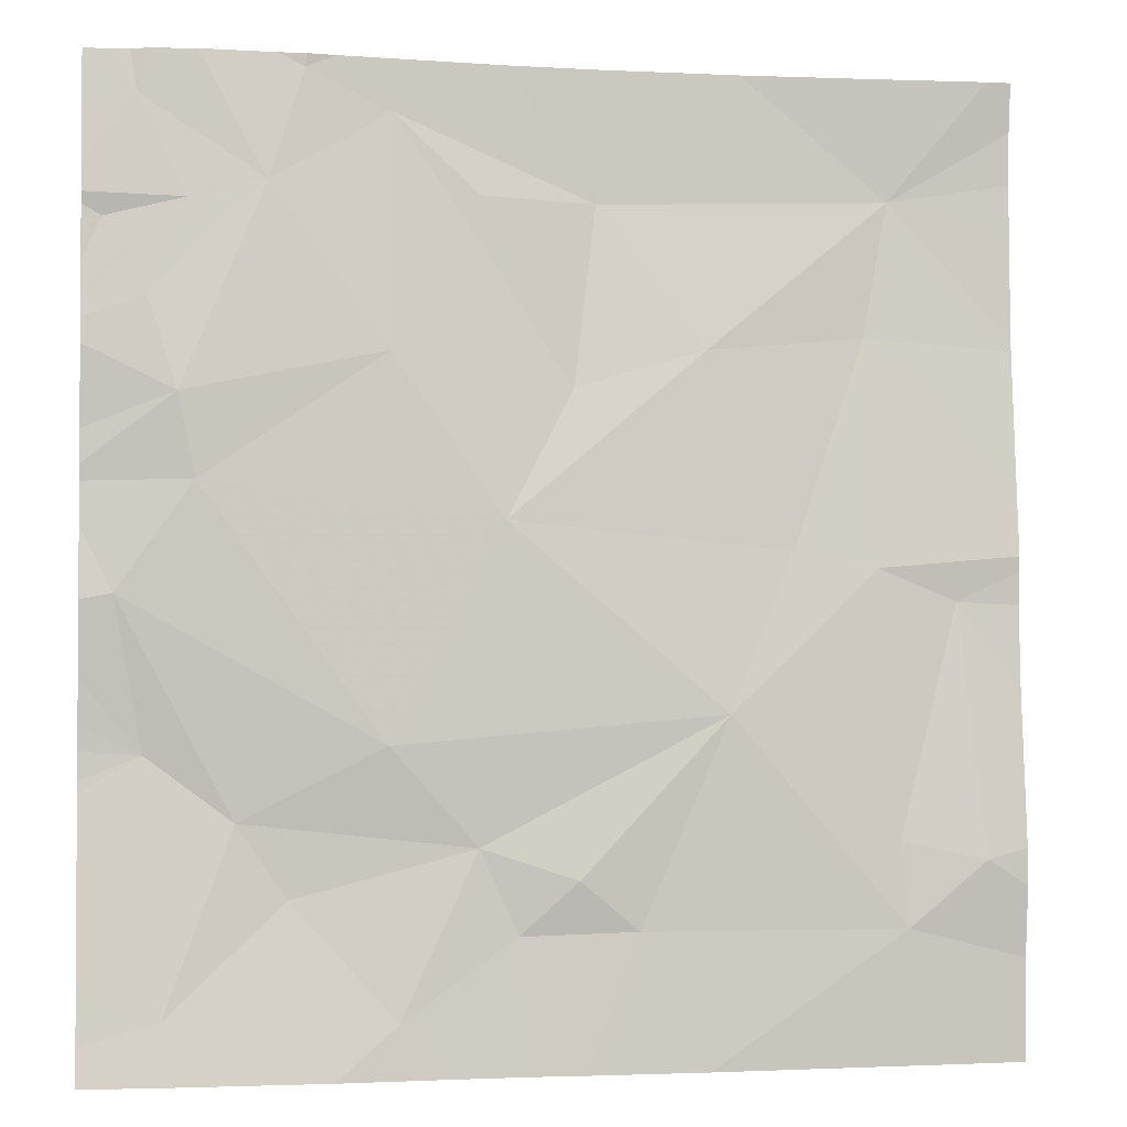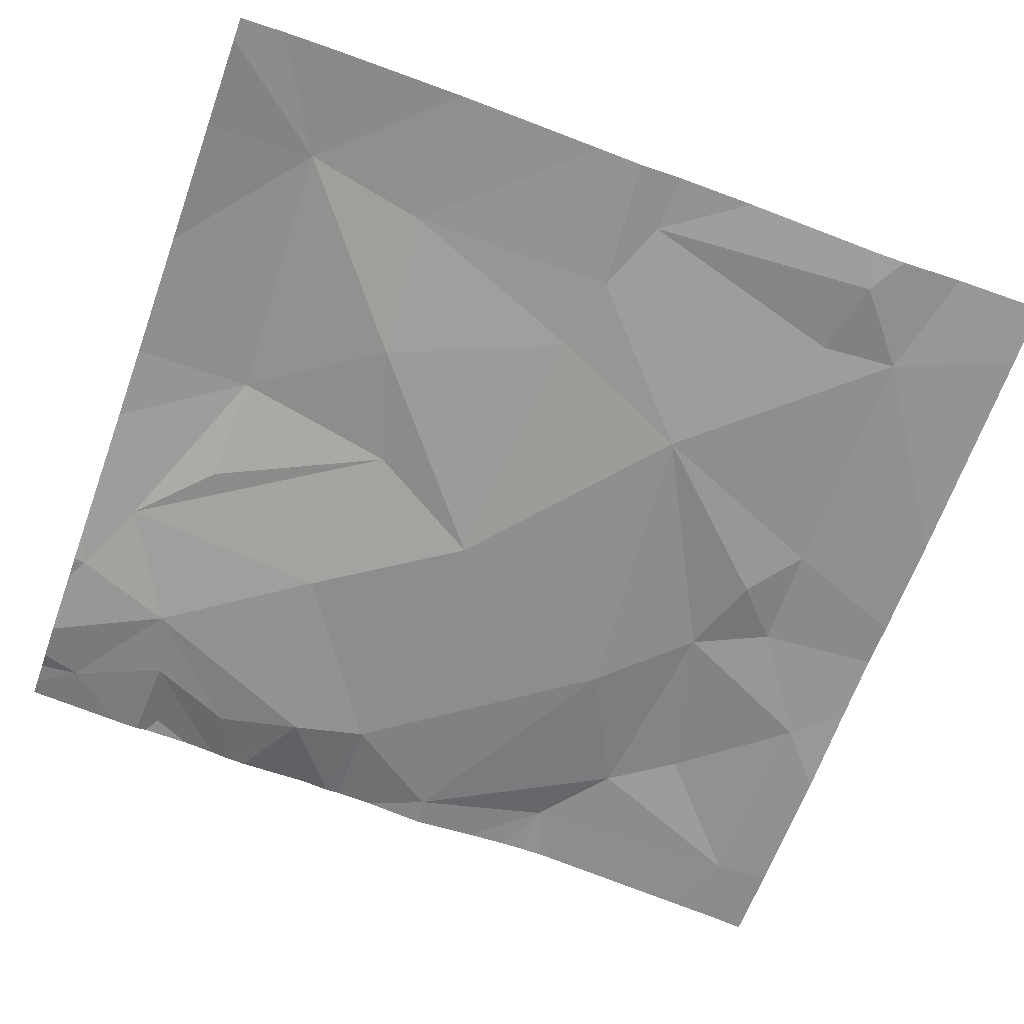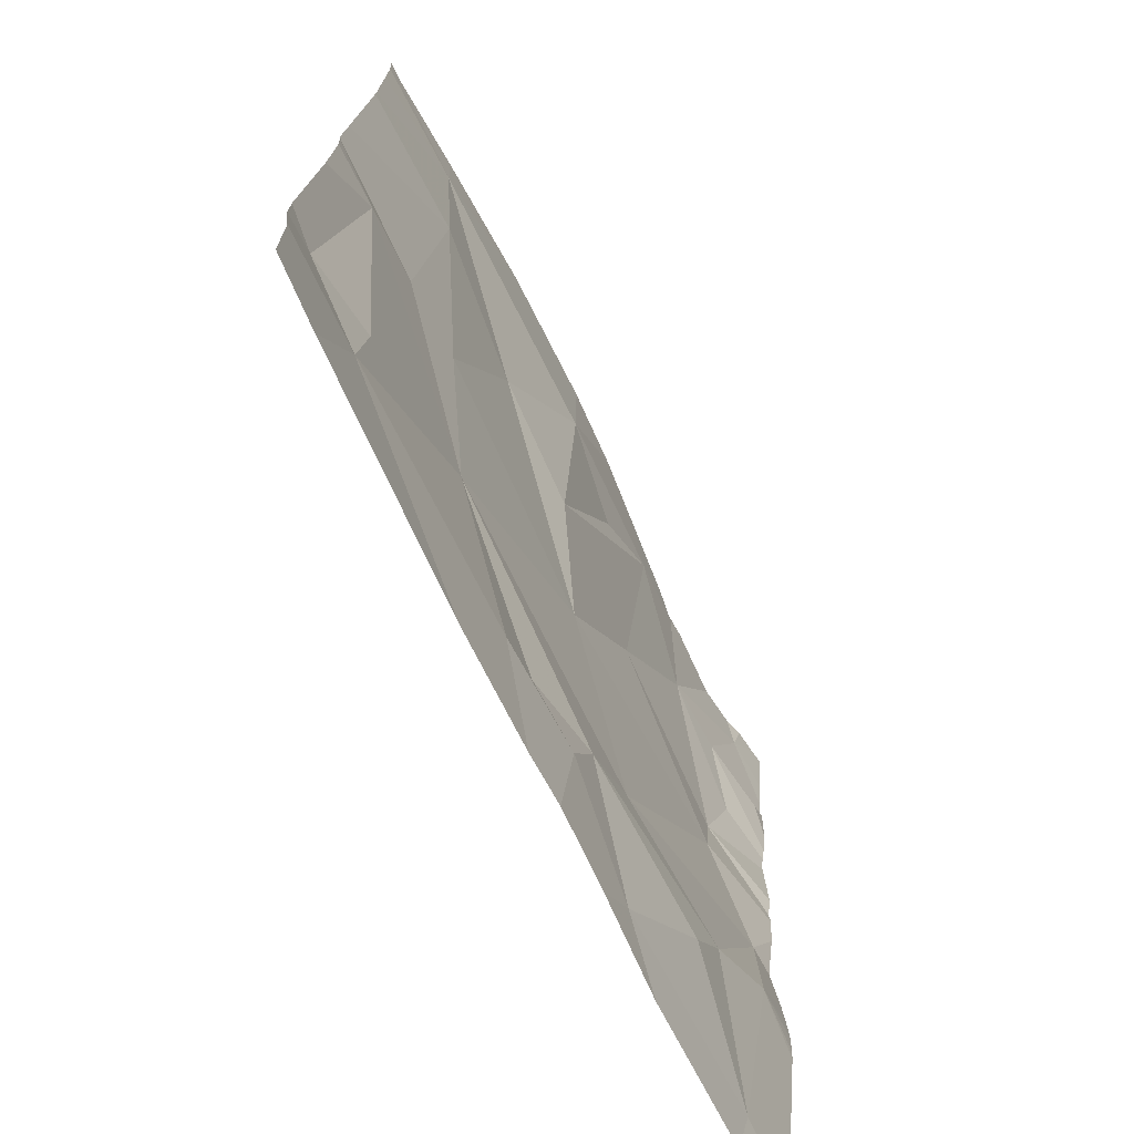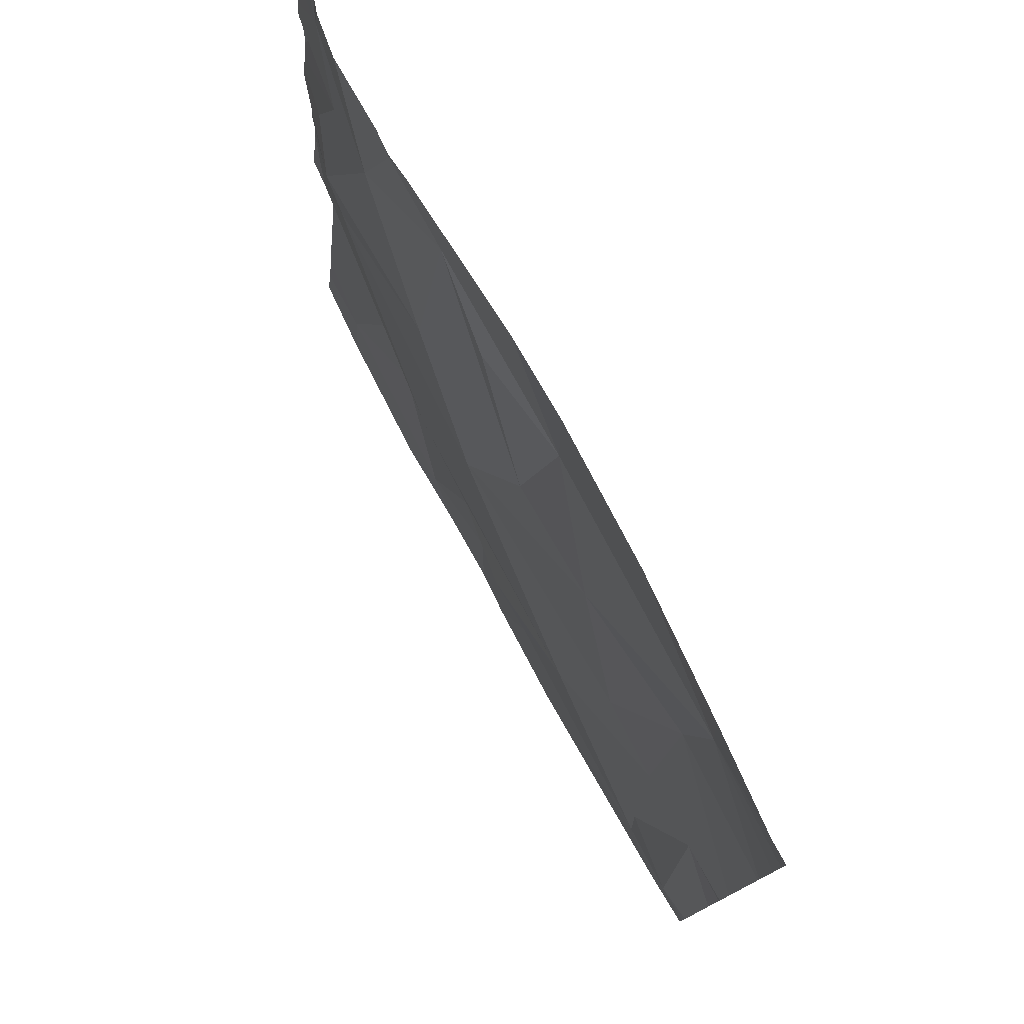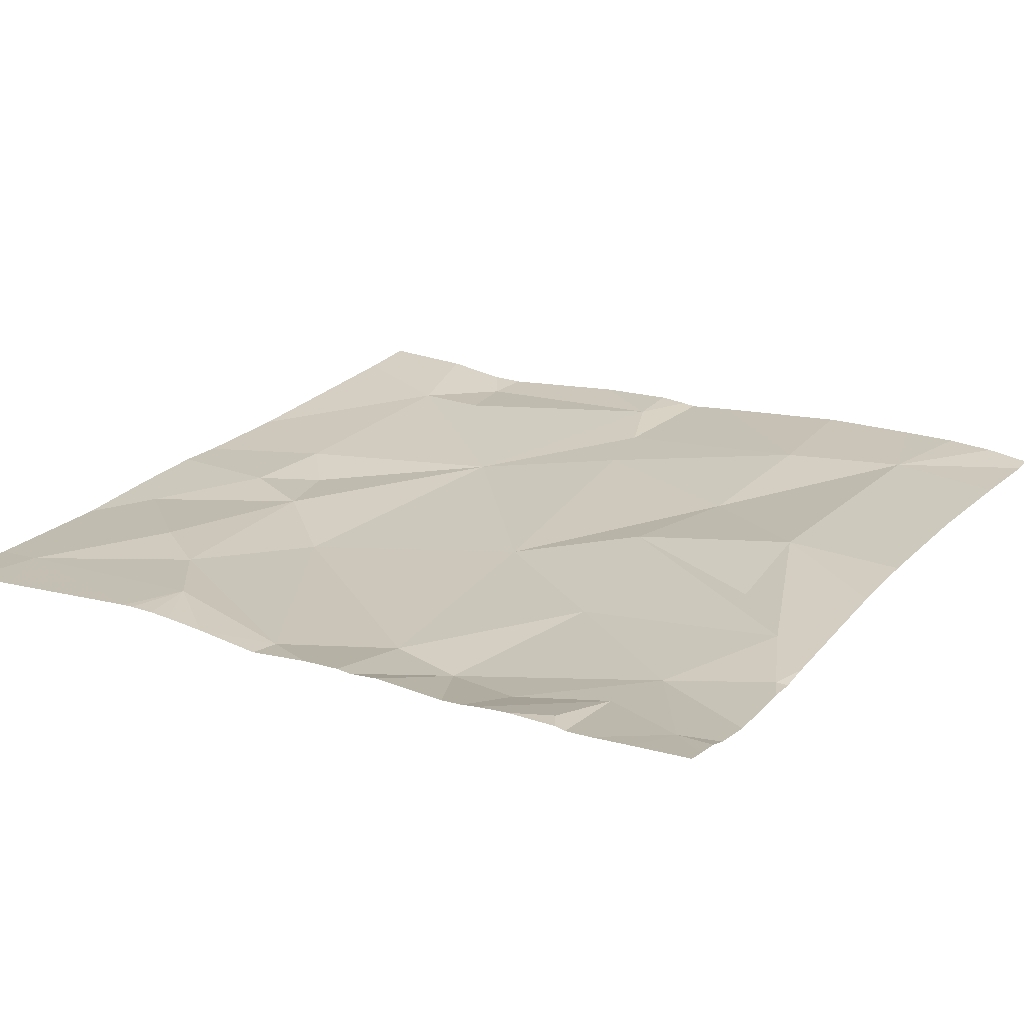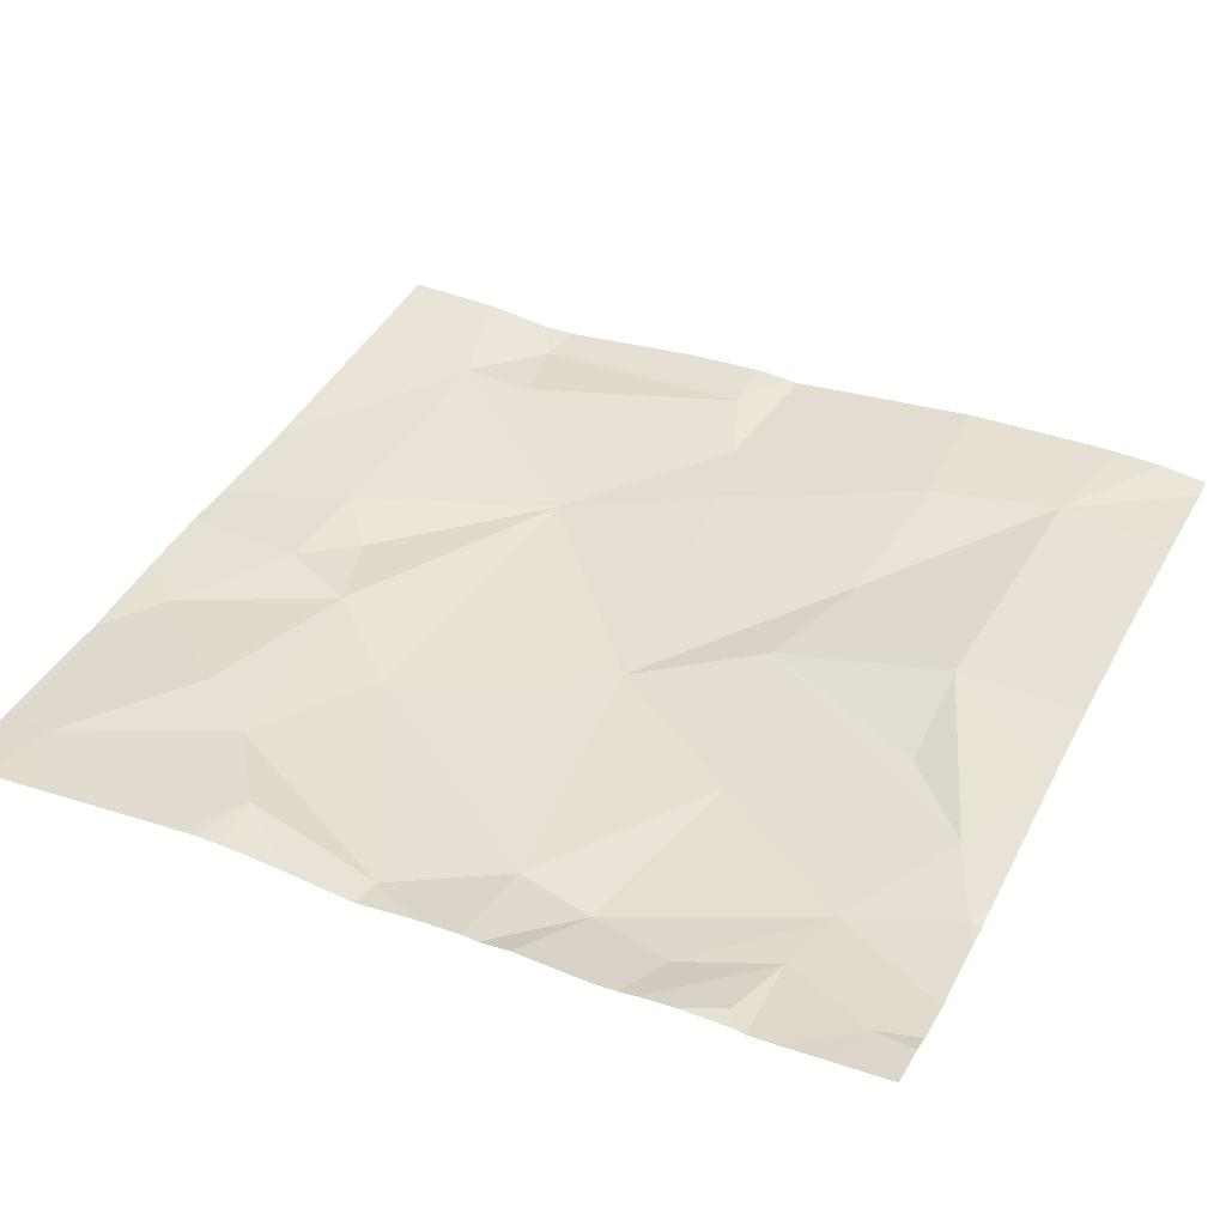
<metadata>
{"format":"obj","ext":"obj","renderer":"f3d","projection":"perspective","resolution":1024,"background":"white","views":[{"elev":-2.2,"azim":169.6,"up":"+Y"},{"elev":-65.3,"azim":-109.9,"up":"+Z"},{"elev":-71.9,"azim":-63.6,"up":"+Y"},{"elev":78.5,"azim":-118.0,"up":"+Y"},{"elev":23.1,"azim":122.1,"up":"+Z"},{"elev":40.6,"azim":116.0,"up":"+Z"}]}
</metadata>
<code>
v -71.26 253.1 483.3
v -71.26 251.4 483.2
v -71.26 251.3 483.2
v -71.26 251.8 483.3
v -72.9 253 483.3
v -71.26 252.4 483.3
v -73.11 253.2 483.3
v -72.89 253.2 483.3
v -72.59 253.2 483.3
v -71.26 251.8 483.3
v -73.08 251.6 483.2
v -71.26 251.9 483.3
v -71.26 253.2 483.3
v -71.26 253 483.3
v -72.9 251.7 483.2
v -73.03 252.1 483.2
v -72.91 251.5 483.2
v -72.85 252.7 483.3
v -72.86 252.2 483.2
v -72.54 251.9 483.2
v -72.36 251.5 483.2
v -72.29 253 483.3
v -72.69 252.2 483.2
v -72.51 252.7 483.2
v -72.09 252.3 483.2
v -72.29 253.2 483.3
v -72.11 253.2 483.3
v -71.87 253.1 483.3
v -71.95 253.2 483.3
v -71.69 253.2 483.3
v -71.7 253.2 483.3
v -71.69 253.2 483.3
v -71.64 253.2 483.3
v -71.76 253.2 483.3
v -72.24 251.6 483.2
v -72.24 252.6 483.2
v -72.12 251.5 483.2
v -72.04 251.7 483.2
v -71.67 251.6 483.2
v -71.88 251.3 483.2
v -71.86 252.6 483.2
v -71.48 252.4 483.2
v -71.86 251.9 483.2
v -72.05 253 483.3
v -71.56 251.7 483.2
v -71.62 253 483.2
v -71.37 253.1 483.3
v -71.39 253.2 483.3
v -71.35 253.2 483.3
v -71.48 253.2 483.3
v -71.3 253.2 483.3
v -71.31 251.2 483.2
v -71.44 251.2 483.2
v -72.25 251.2 483.2
v -71.42 251.3 483.2
v -71.38 251.8 483.3
v -71.26 251.2 483.2
v -71.97 251.2 483.2
v -73.17 251.2 483.2
v -71.45 252.5 483.2
v -72.14 251.2 483.2
v -71.75 251.2 483.2
v -71.33 252.2 483.2
v -71.46 252.9 483.2
v -71.39 252.7 483.2
v -72.5 251.2 483.2
v -71.3 252.9 483.3
v -73.02 251.2 483.2
v -73.17 253.2 483.3
v -73.17 253.1 483.3
v -73.17 251.6 483.2
v -73.17 251.6 483.2
v -73.17 253 483.3
v -73.17 252.9 483.3
v -73.17 252 483.2
v -73.17 252.1 483.2
v -73.17 251.4 483.2
v -73.17 252.2 483.2
v -73.17 252.7 483.3
v -73.17 252.7 483.3
v -73.17 252.3 483.2
v -73.17 252.2 483.2
v -71.26 252.4 483.3
v -71.26 252 483.2
v -71.26 251.9 483.3
v -71.26 252.1 483.2
v -71.26 252.7 483.3
v -71.26 252.7 483.3
v -71.26 252.6 483.3
v -71.26 252.9 483.3
v -71.26 252.3 483.2
v -71.26 252.9 483.3
v -71.26 252.8 483.3
v -71.26 252.5 483.3
v -71.26 253.2 483.3
f 5 7 69
f 7 5 8
f 8 5 9
f 11 15 16
f 84 56 85
f 17 11 71
f 83 42 63
f 72 16 75
f 18 5 79
f 78 19 82
f 6 60 42
f 10 56 4
f 15 20 16
f 17 15 11
f 20 17 21
f 20 15 17
f 9 5 22
f 19 18 81
f 19 16 20
f 18 23 24
f 24 22 5
f 24 23 25
f 19 23 18
f 20 23 19
f 20 25 23
f 5 18 24
f 26 22 27
f 27 22 28
f 29 28 30
f 31 30 32
f 32 30 33
f 34 30 31
f 35 20 21
f 21 17 66
f 36 22 24
f 37 21 54
f 37 35 21
f 9 22 26
f 20 35 38
f 25 36 24
f 27 28 29
f 40 39 38
f 36 41 28
f 41 36 25
f 40 37 61
f 42 25 43
f 22 44 28
f 22 36 44
f 42 41 25
f 38 35 37
f 29 30 34
f 45 43 38
f 44 36 28
f 46 30 28
f 46 28 41
f 37 40 38
f 25 20 43
f 38 43 20
f 48 47 49
f 50 46 48
f 49 47 51
f 33 30 50
f 13 47 1
f 4 55 2
f 6 42 83
f 63 56 84
f 46 47 48
f 47 46 64
f 60 65 46
f 64 65 87
f 42 60 41
f 30 46 50
f 87 60 89
f 14 64 90
f 45 56 63
f 55 39 40
f 45 39 55
f 56 45 55
f 64 46 65
f 55 40 62
f 41 60 46
f 83 63 91
f 63 42 43
f 43 45 63
f 45 38 39
f 90 67 92
f 67 64 88
f 57 3 52
f 70 5 69
f 71 11 72
f 12 56 10
f 3 55 53
f 72 11 16
f 52 3 53
f 73 5 70
f 74 5 73
f 2 55 3
f 75 16 76
f 53 55 62
f 76 16 78
f 77 17 71
f 4 56 55
f 14 47 64
f 78 16 19
f 79 5 74
f 80 18 79
f 1 47 14
f 81 18 80
f 62 40 58
f 82 19 81
f 68 77 59
f 13 51 47
f 85 56 12
f 86 63 84
f 58 40 61
f 87 65 60
f 88 64 87
f 61 37 54
f 89 60 94
f 54 21 66
f 90 64 67
f 91 63 86
f 92 67 93
f 66 17 68
f 93 67 88
f 94 60 6
f 68 17 77
f 95 51 13

</code>
